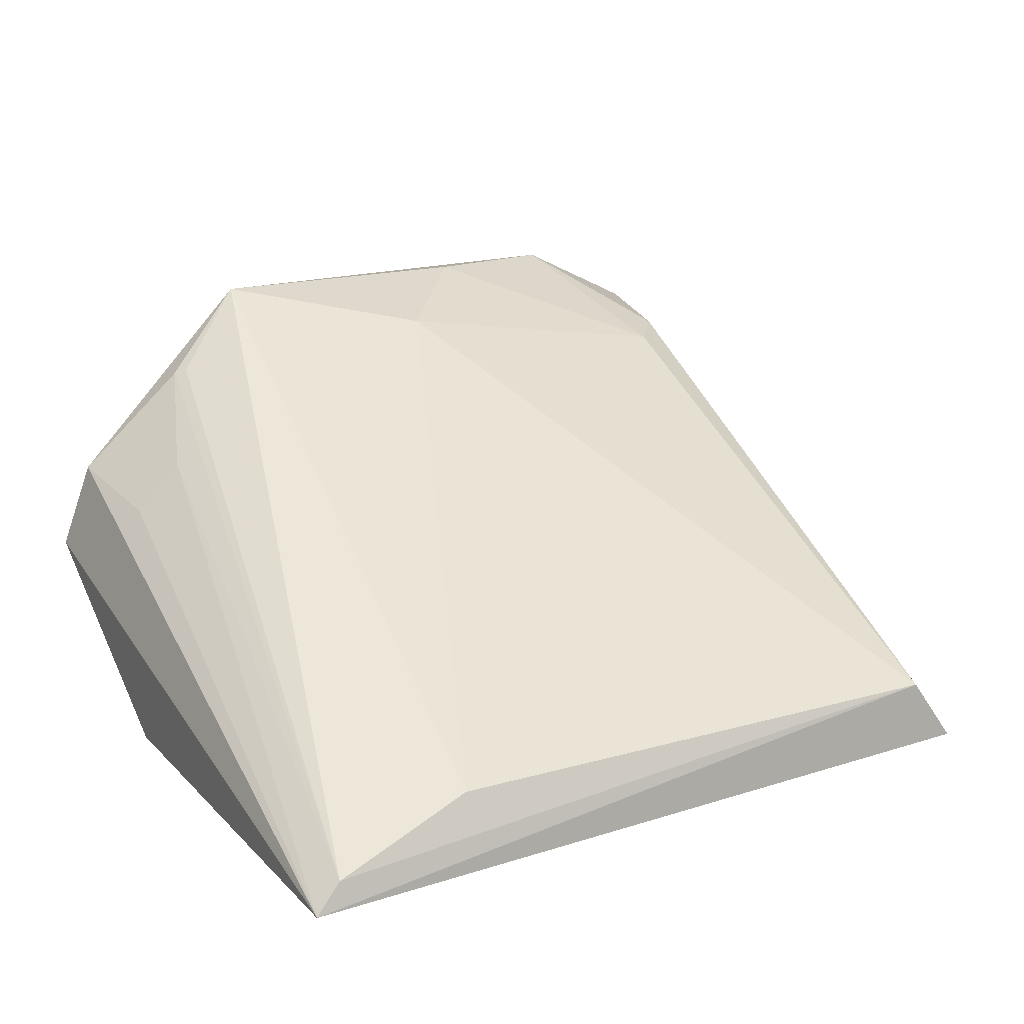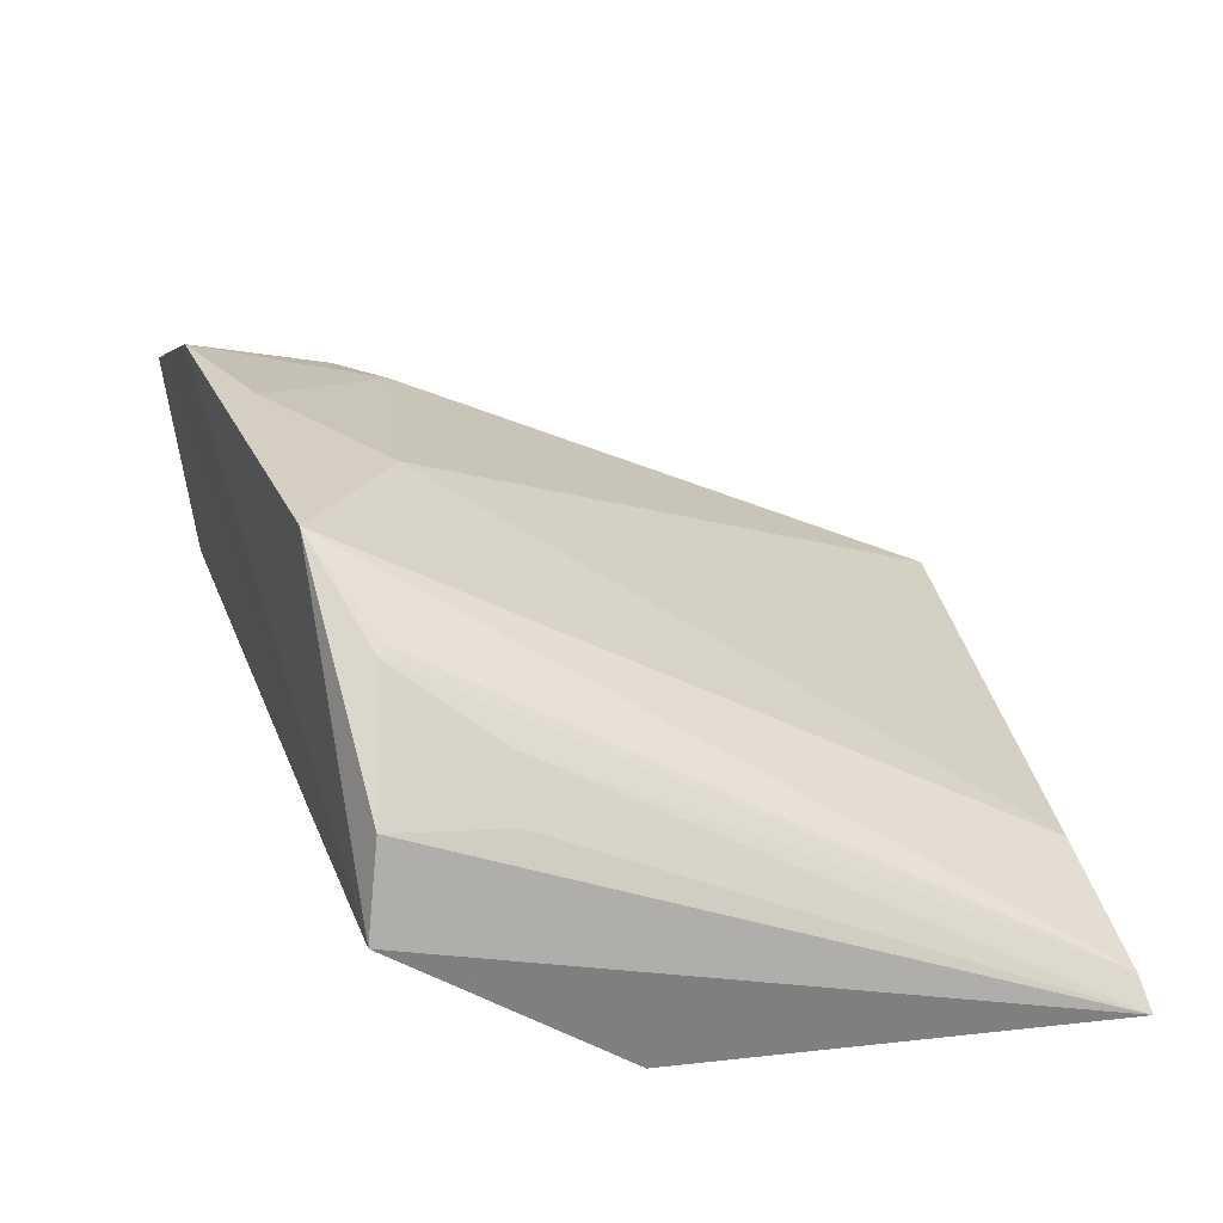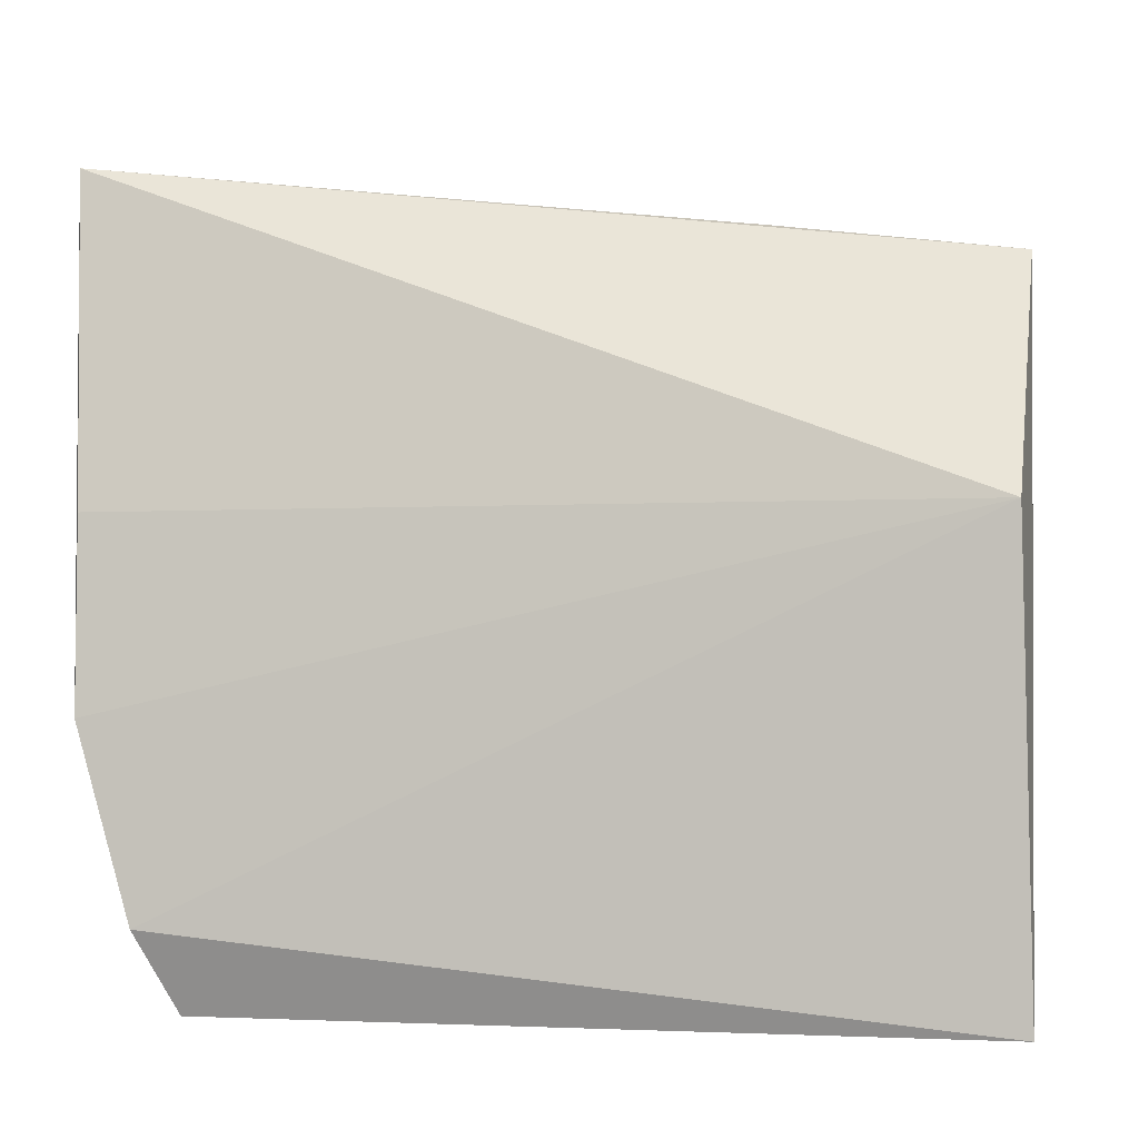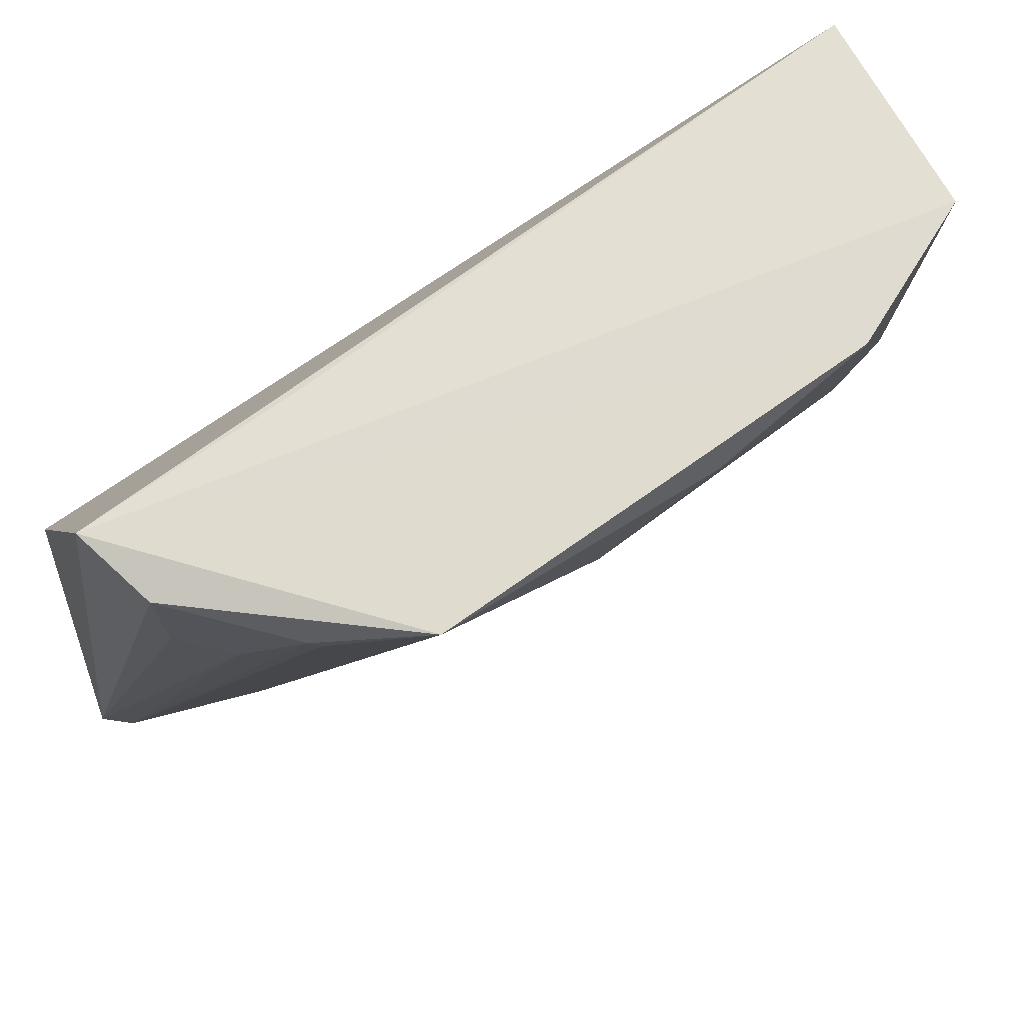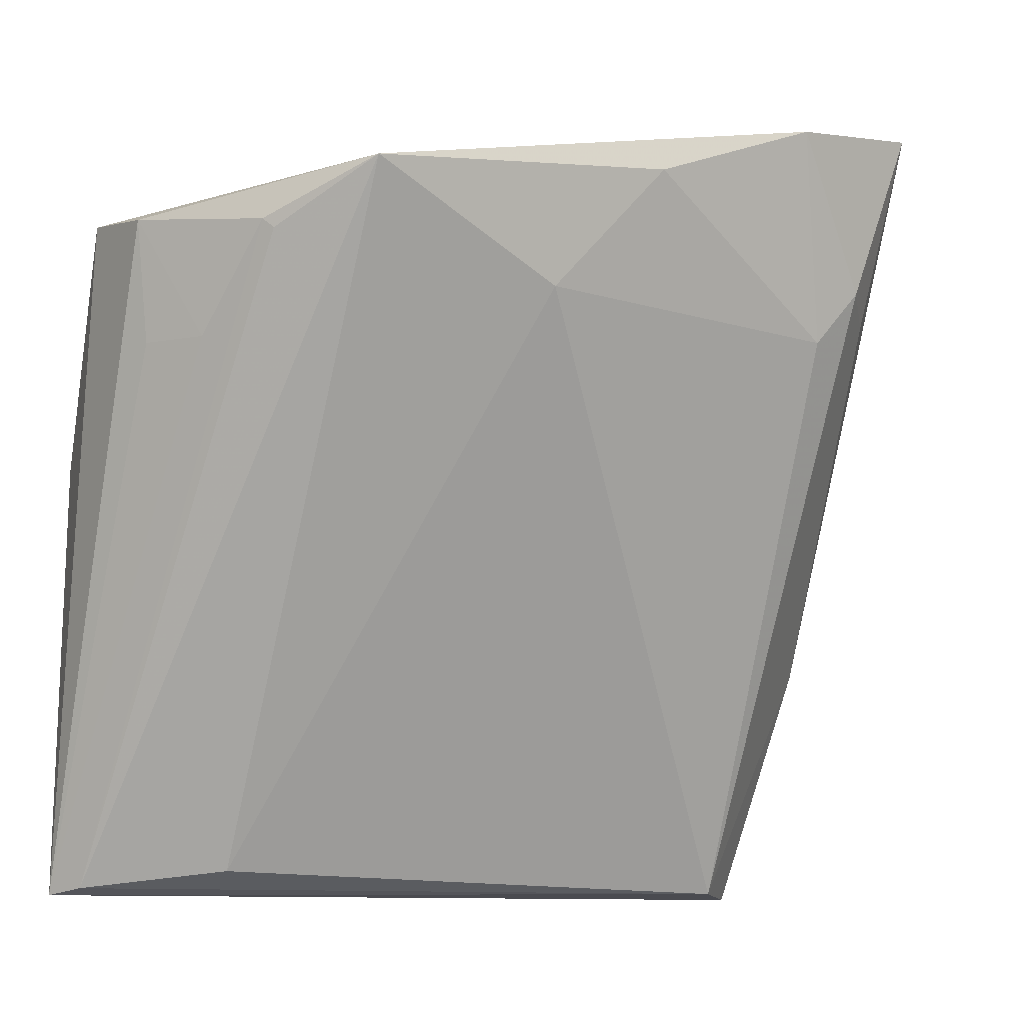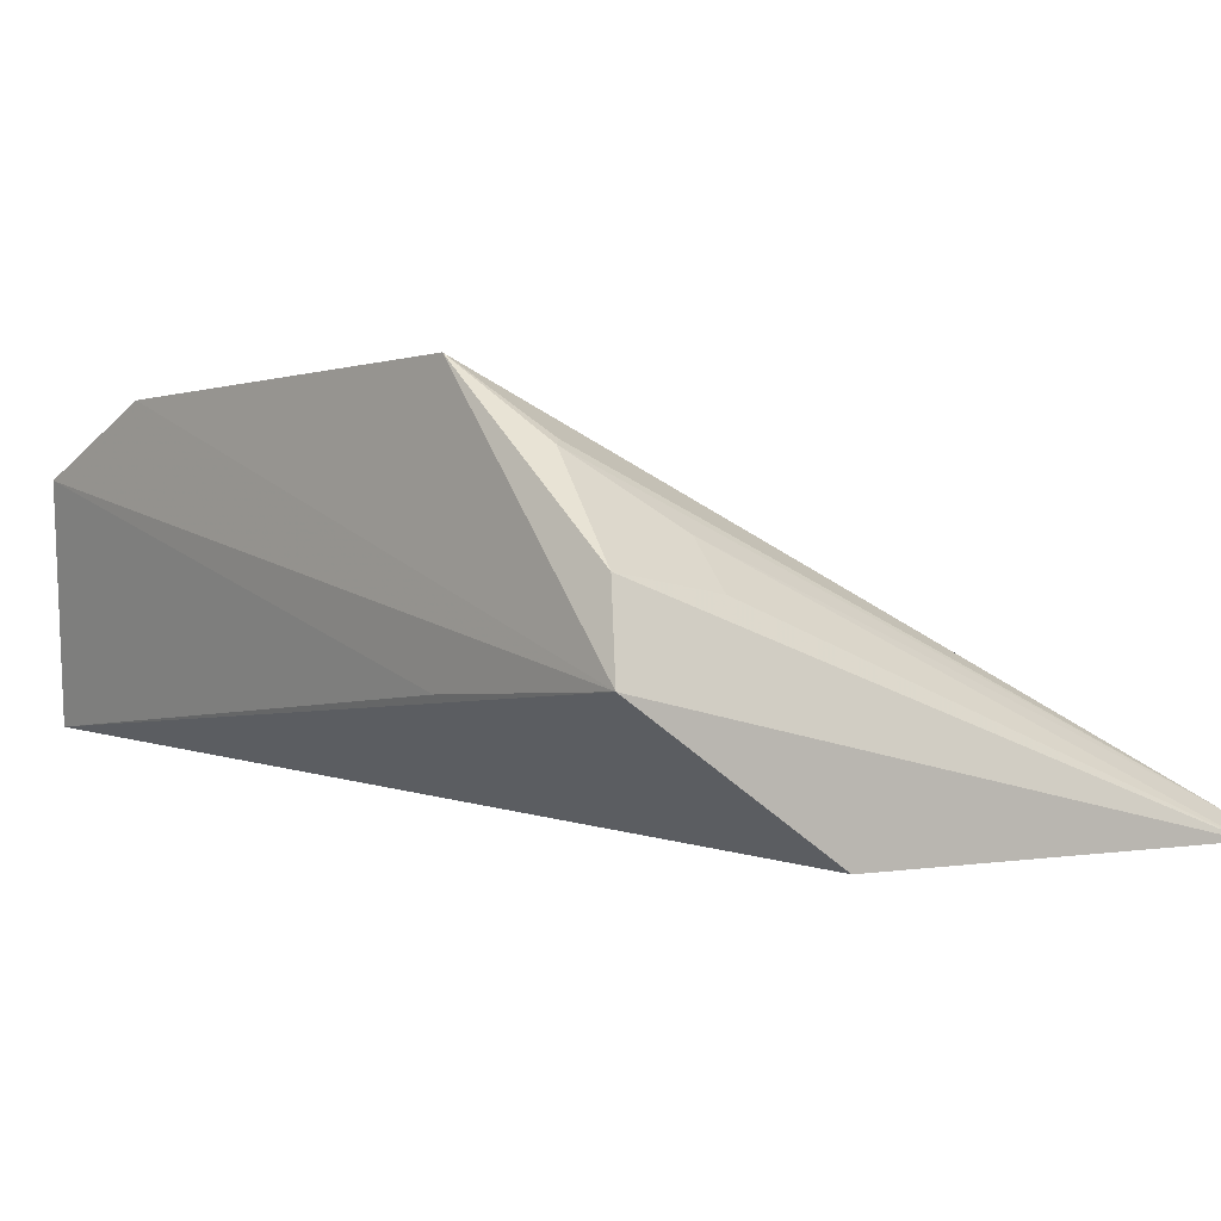
<metadata>
{"format":"obj","ext":"obj","renderer":"f3d","projection":"perspective","resolution":1024,"background":"white","views":[{"elev":18.9,"azim":-30.5,"up":"+Z"},{"elev":28.9,"azim":-100.8,"up":"+Z"},{"elev":-1.4,"azim":-166.4,"up":"+Y"},{"elev":60.0,"azim":-30.9,"up":"+Y"},{"elev":-9.0,"azim":-18.0,"up":"+Y"},{"elev":1.9,"azim":-123.4,"up":"+Z"}]}
</metadata>
<code>
v 0.03027 0.02496 0.1063
v 0.04089 -0.01094 0.07713
v 0.04359 0.02494 0.08359
v -0.01775 0.002279 0.07826
v -0.006278 -0.02741 0.08337
v 0.04137 0.002071 0.07854
v -0.01774 0.01828 0.08918
v 0.04063 0.02678 0.1011
v 0.03141 -0.0291 0.08353
v -0.01836 -0.02914 0.07811
v -0.001801 0.01971 0.108
v -0.001548 0.02022 0.08821
v 0.03628 0.0146 0.1015
v 0.03885 -0.01211 0.08307
v 0.0369 -0.02398 0.07662
v -0.0164 -0.02863 0.08001
v 0.01159 0.0124 0.1051
v -0.01579 0.0173 0.09551
v 0.03845 0.01306 0.09777
v 0.03444 -0.02958 0.07898
v 0.03317 0.01075 0.1014
v 0.01888 0.02078 0.1073
v -0.008459 0.01614 0.1026
v -0.007739 0.0155 0.1029
v -0.01149 0.008903 0.09746
v -0.01478 0.008908 0.09412
f 6 3 2
f 6 2 4
f 6 4 3
f 7 3 4
f 8 2 3
f 8 7 1
f 10 7 4
f 11 1 7
f 12 8 3
f 12 3 7
f 12 7 8
f 13 8 1
f 14 2 8
f 14 13 9
f 15 10 4
f 15 4 2
f 15 2 14
f 16 10 9
f 16 9 5
f 16 5 11
f 17 11 5
f 17 5 9
f 18 11 7
f 18 7 10
f 19 14 8
f 19 8 13
f 19 13 14
f 20 9 10
f 20 10 15
f 20 15 14
f 20 14 9
f 21 17 9
f 21 9 13
f 21 13 1
f 22 1 11
f 22 11 17
f 22 21 1
f 22 17 21
f 23 11 18
f 24 23 16
f 24 16 11
f 24 11 23
f 25 23 18
f 25 10 16
f 25 16 23
f 26 25 18
f 26 18 10
f 26 10 25

</code>
